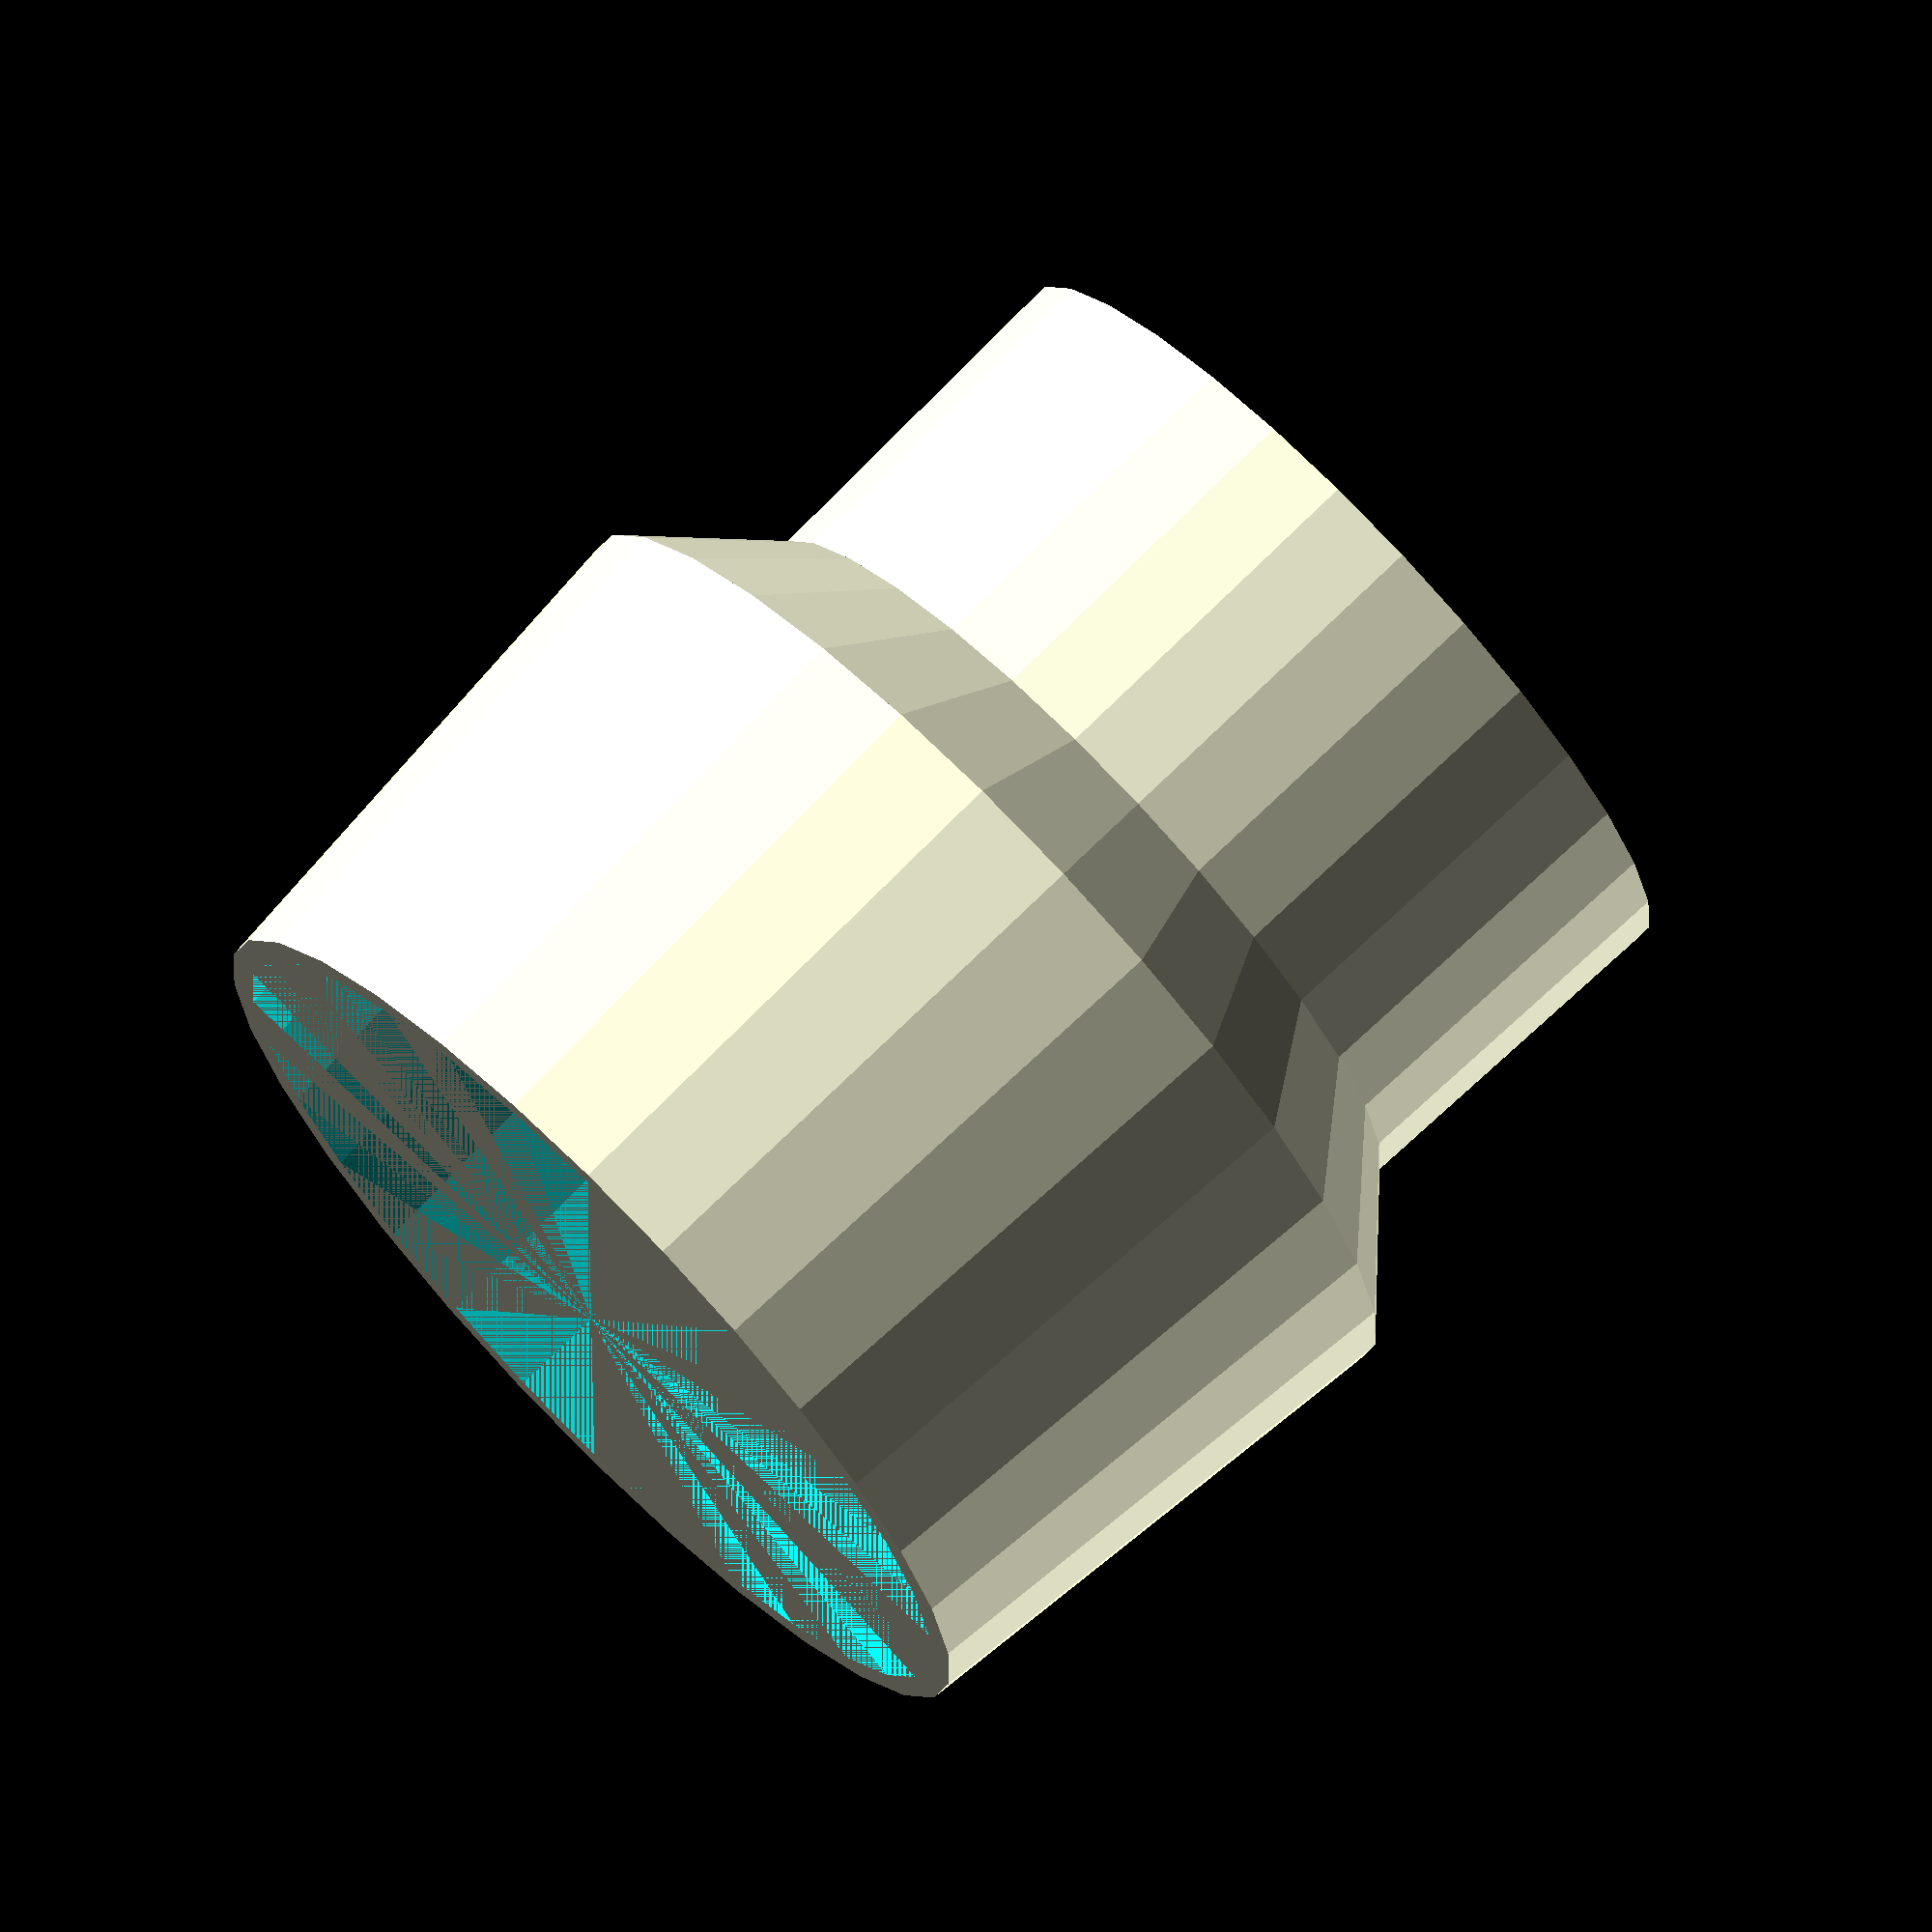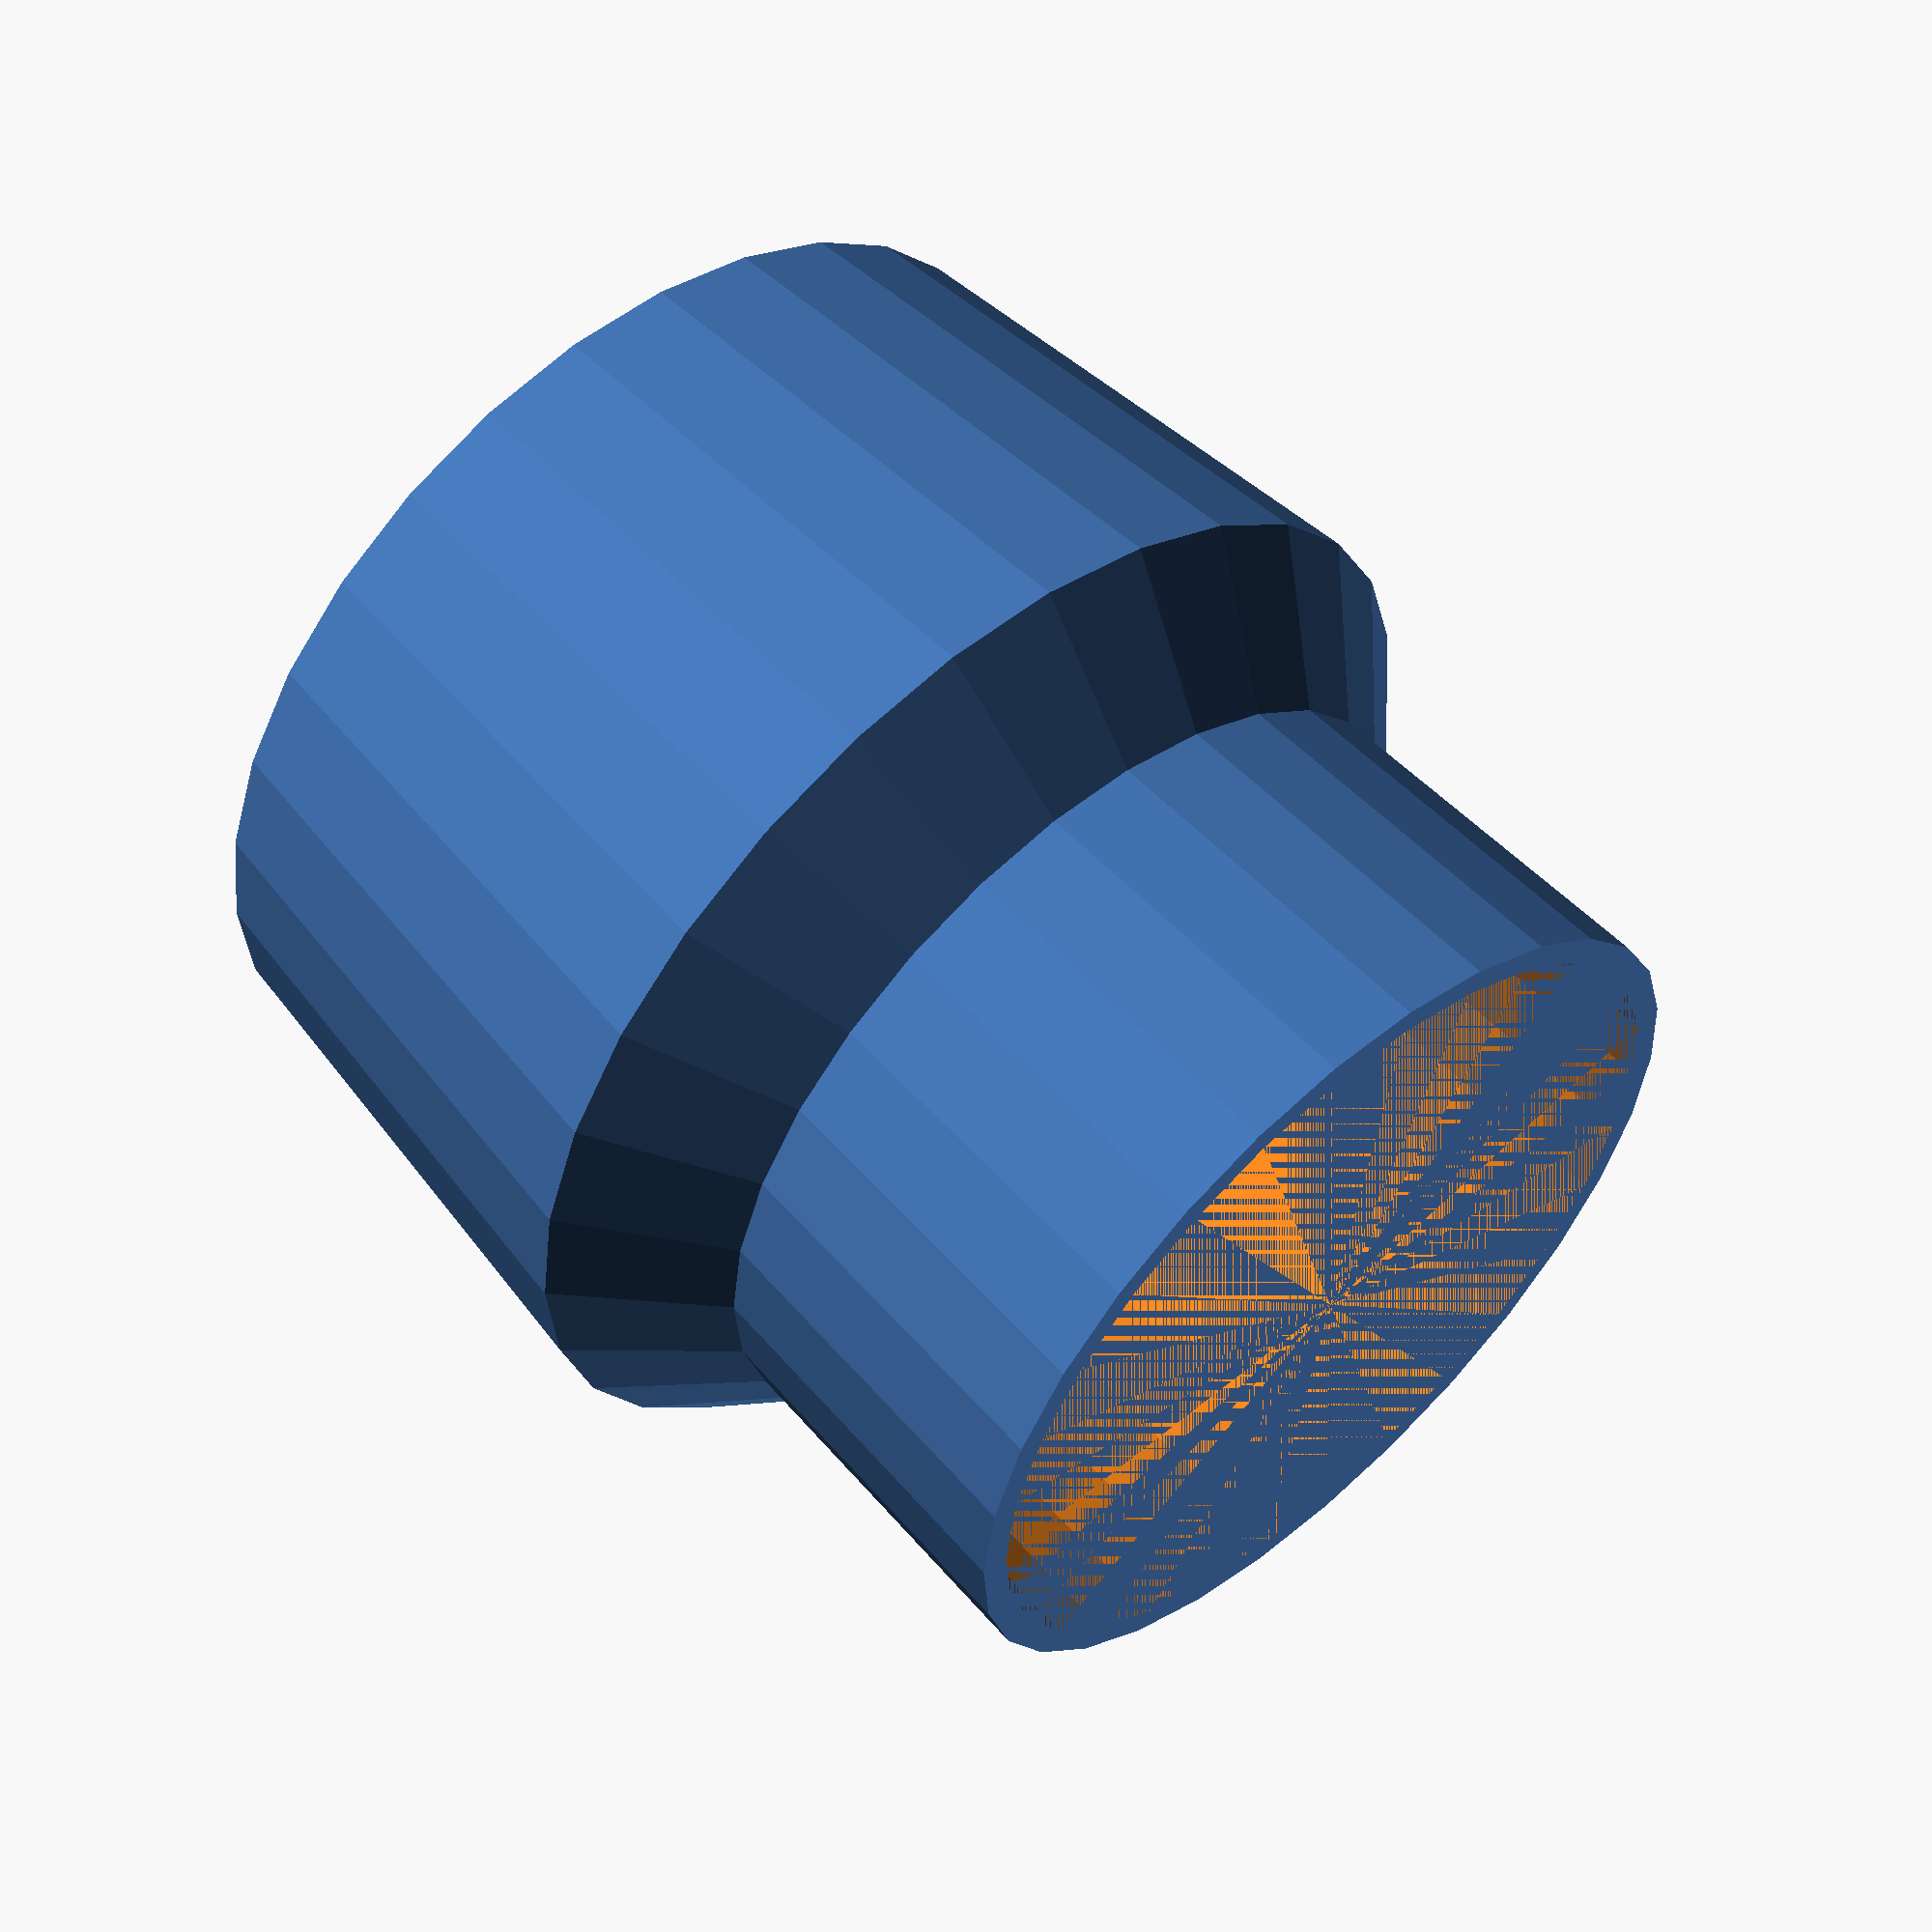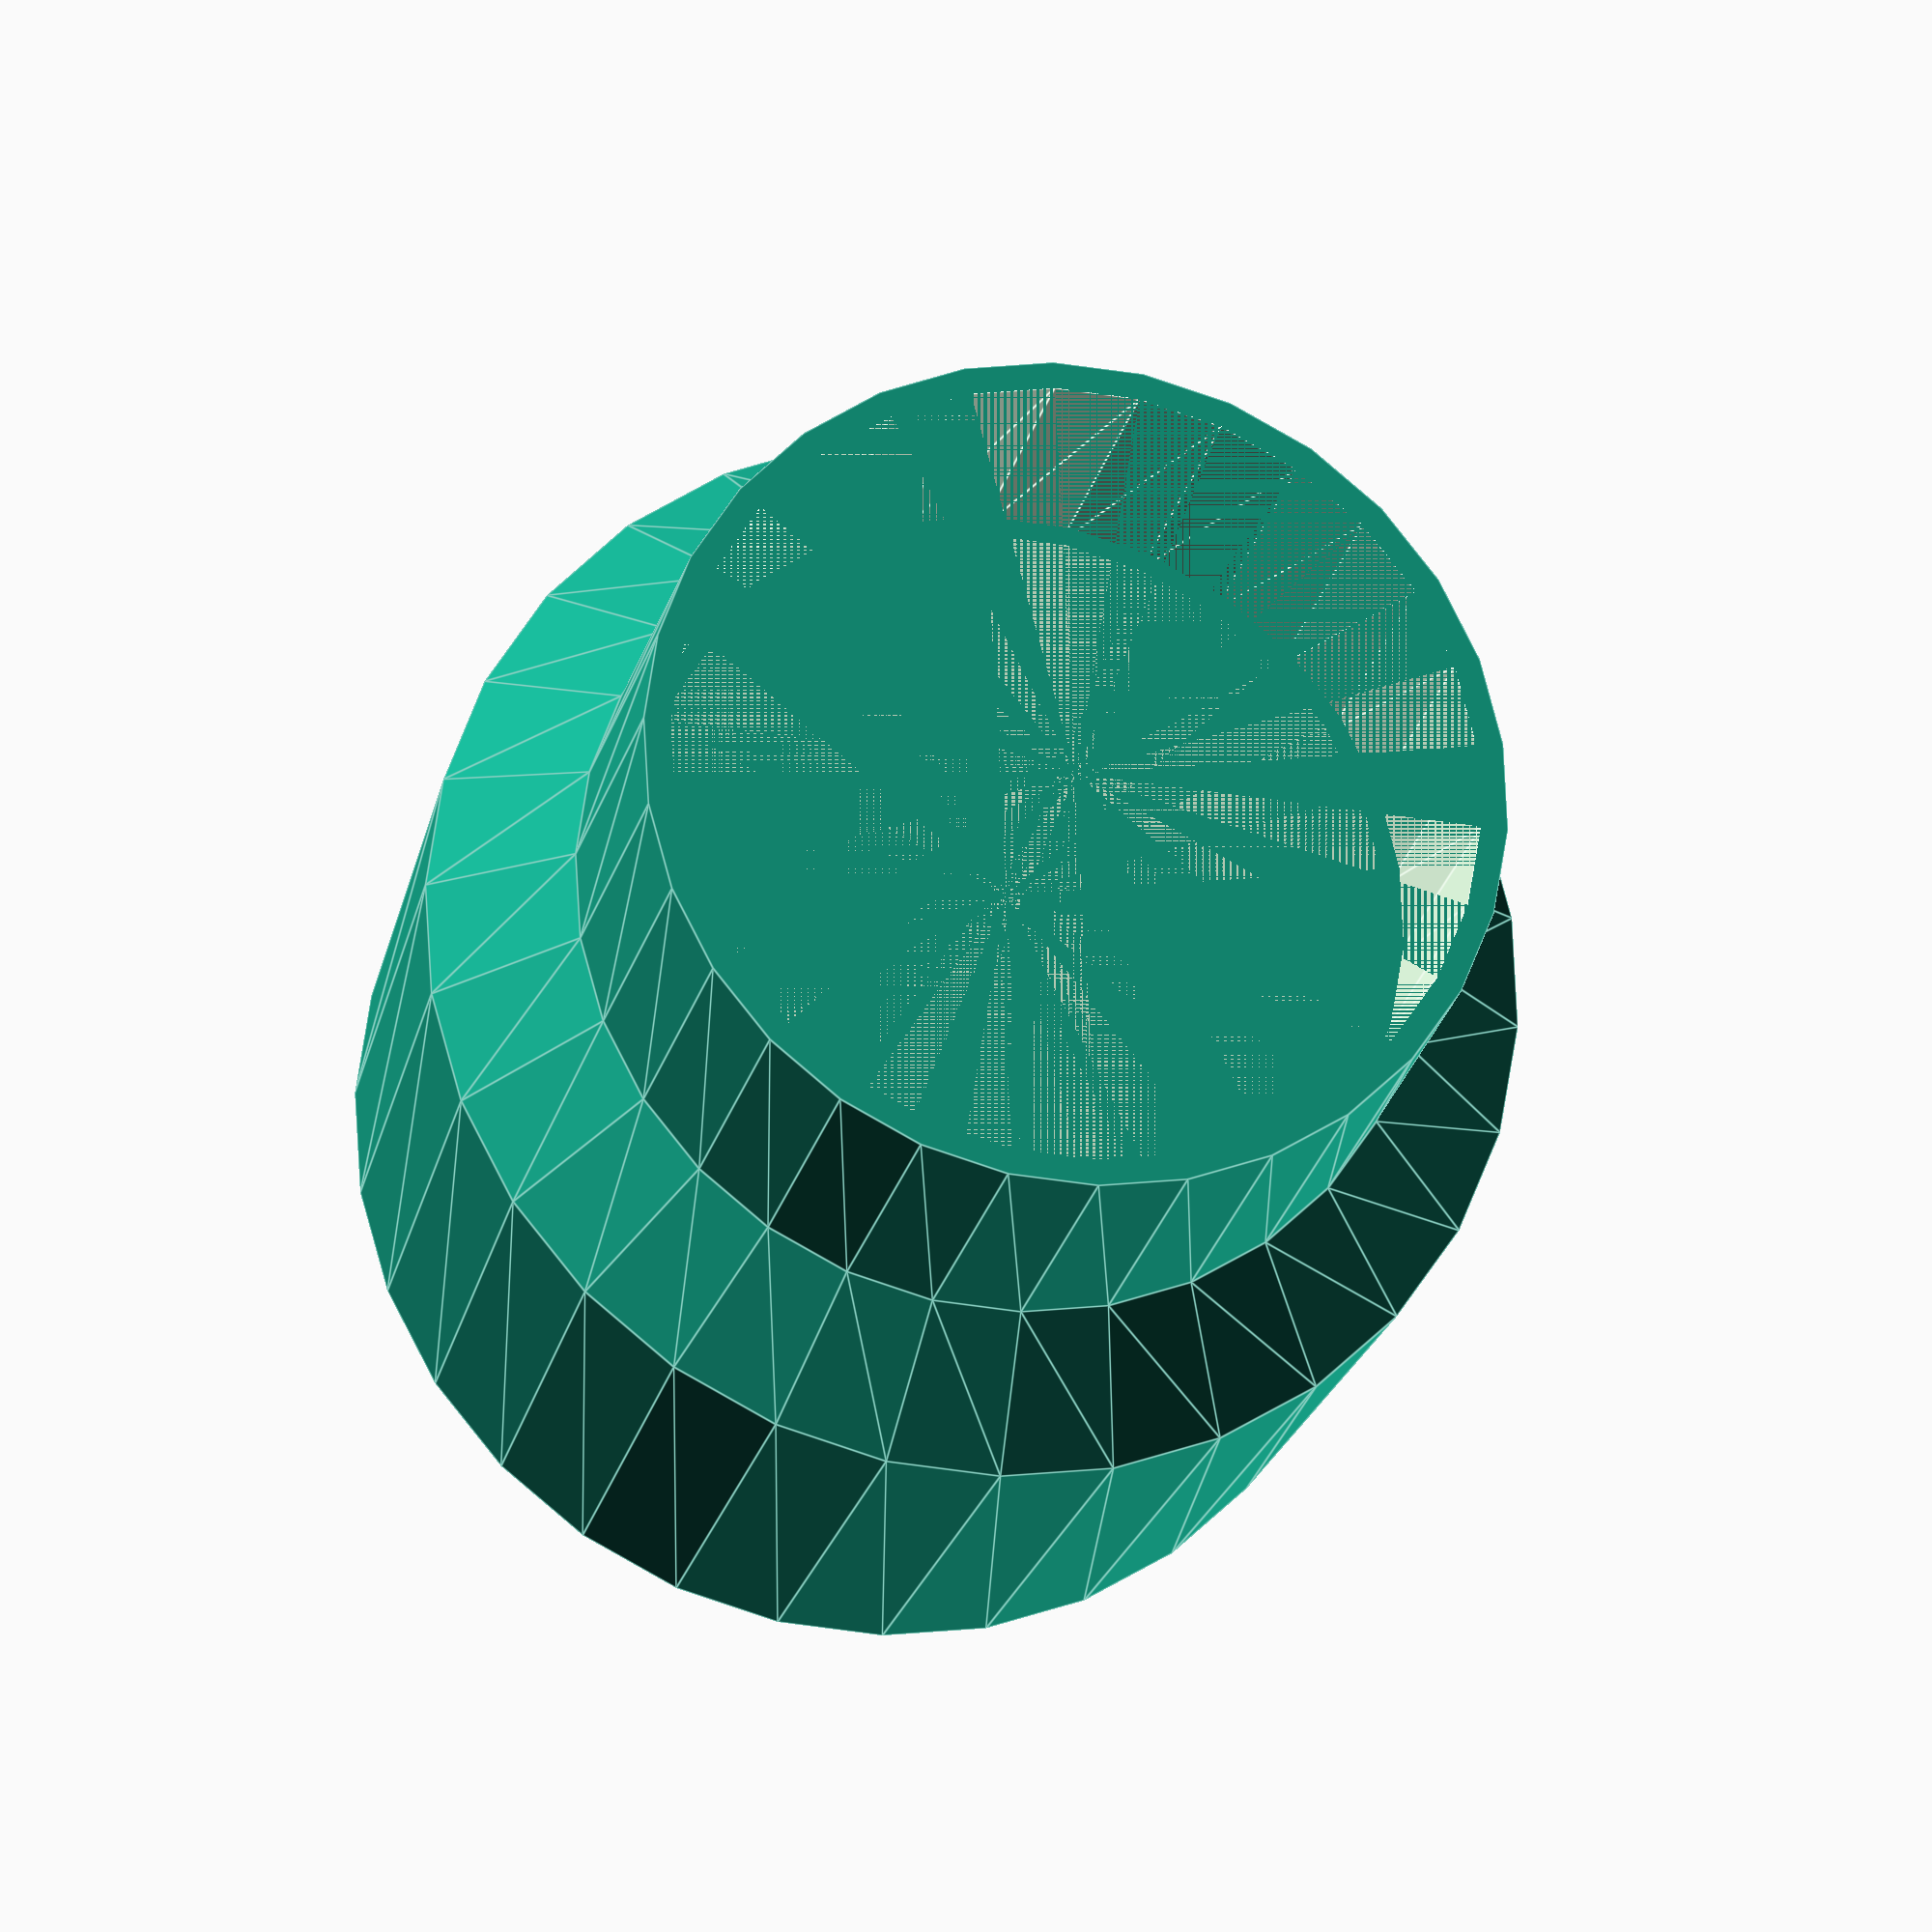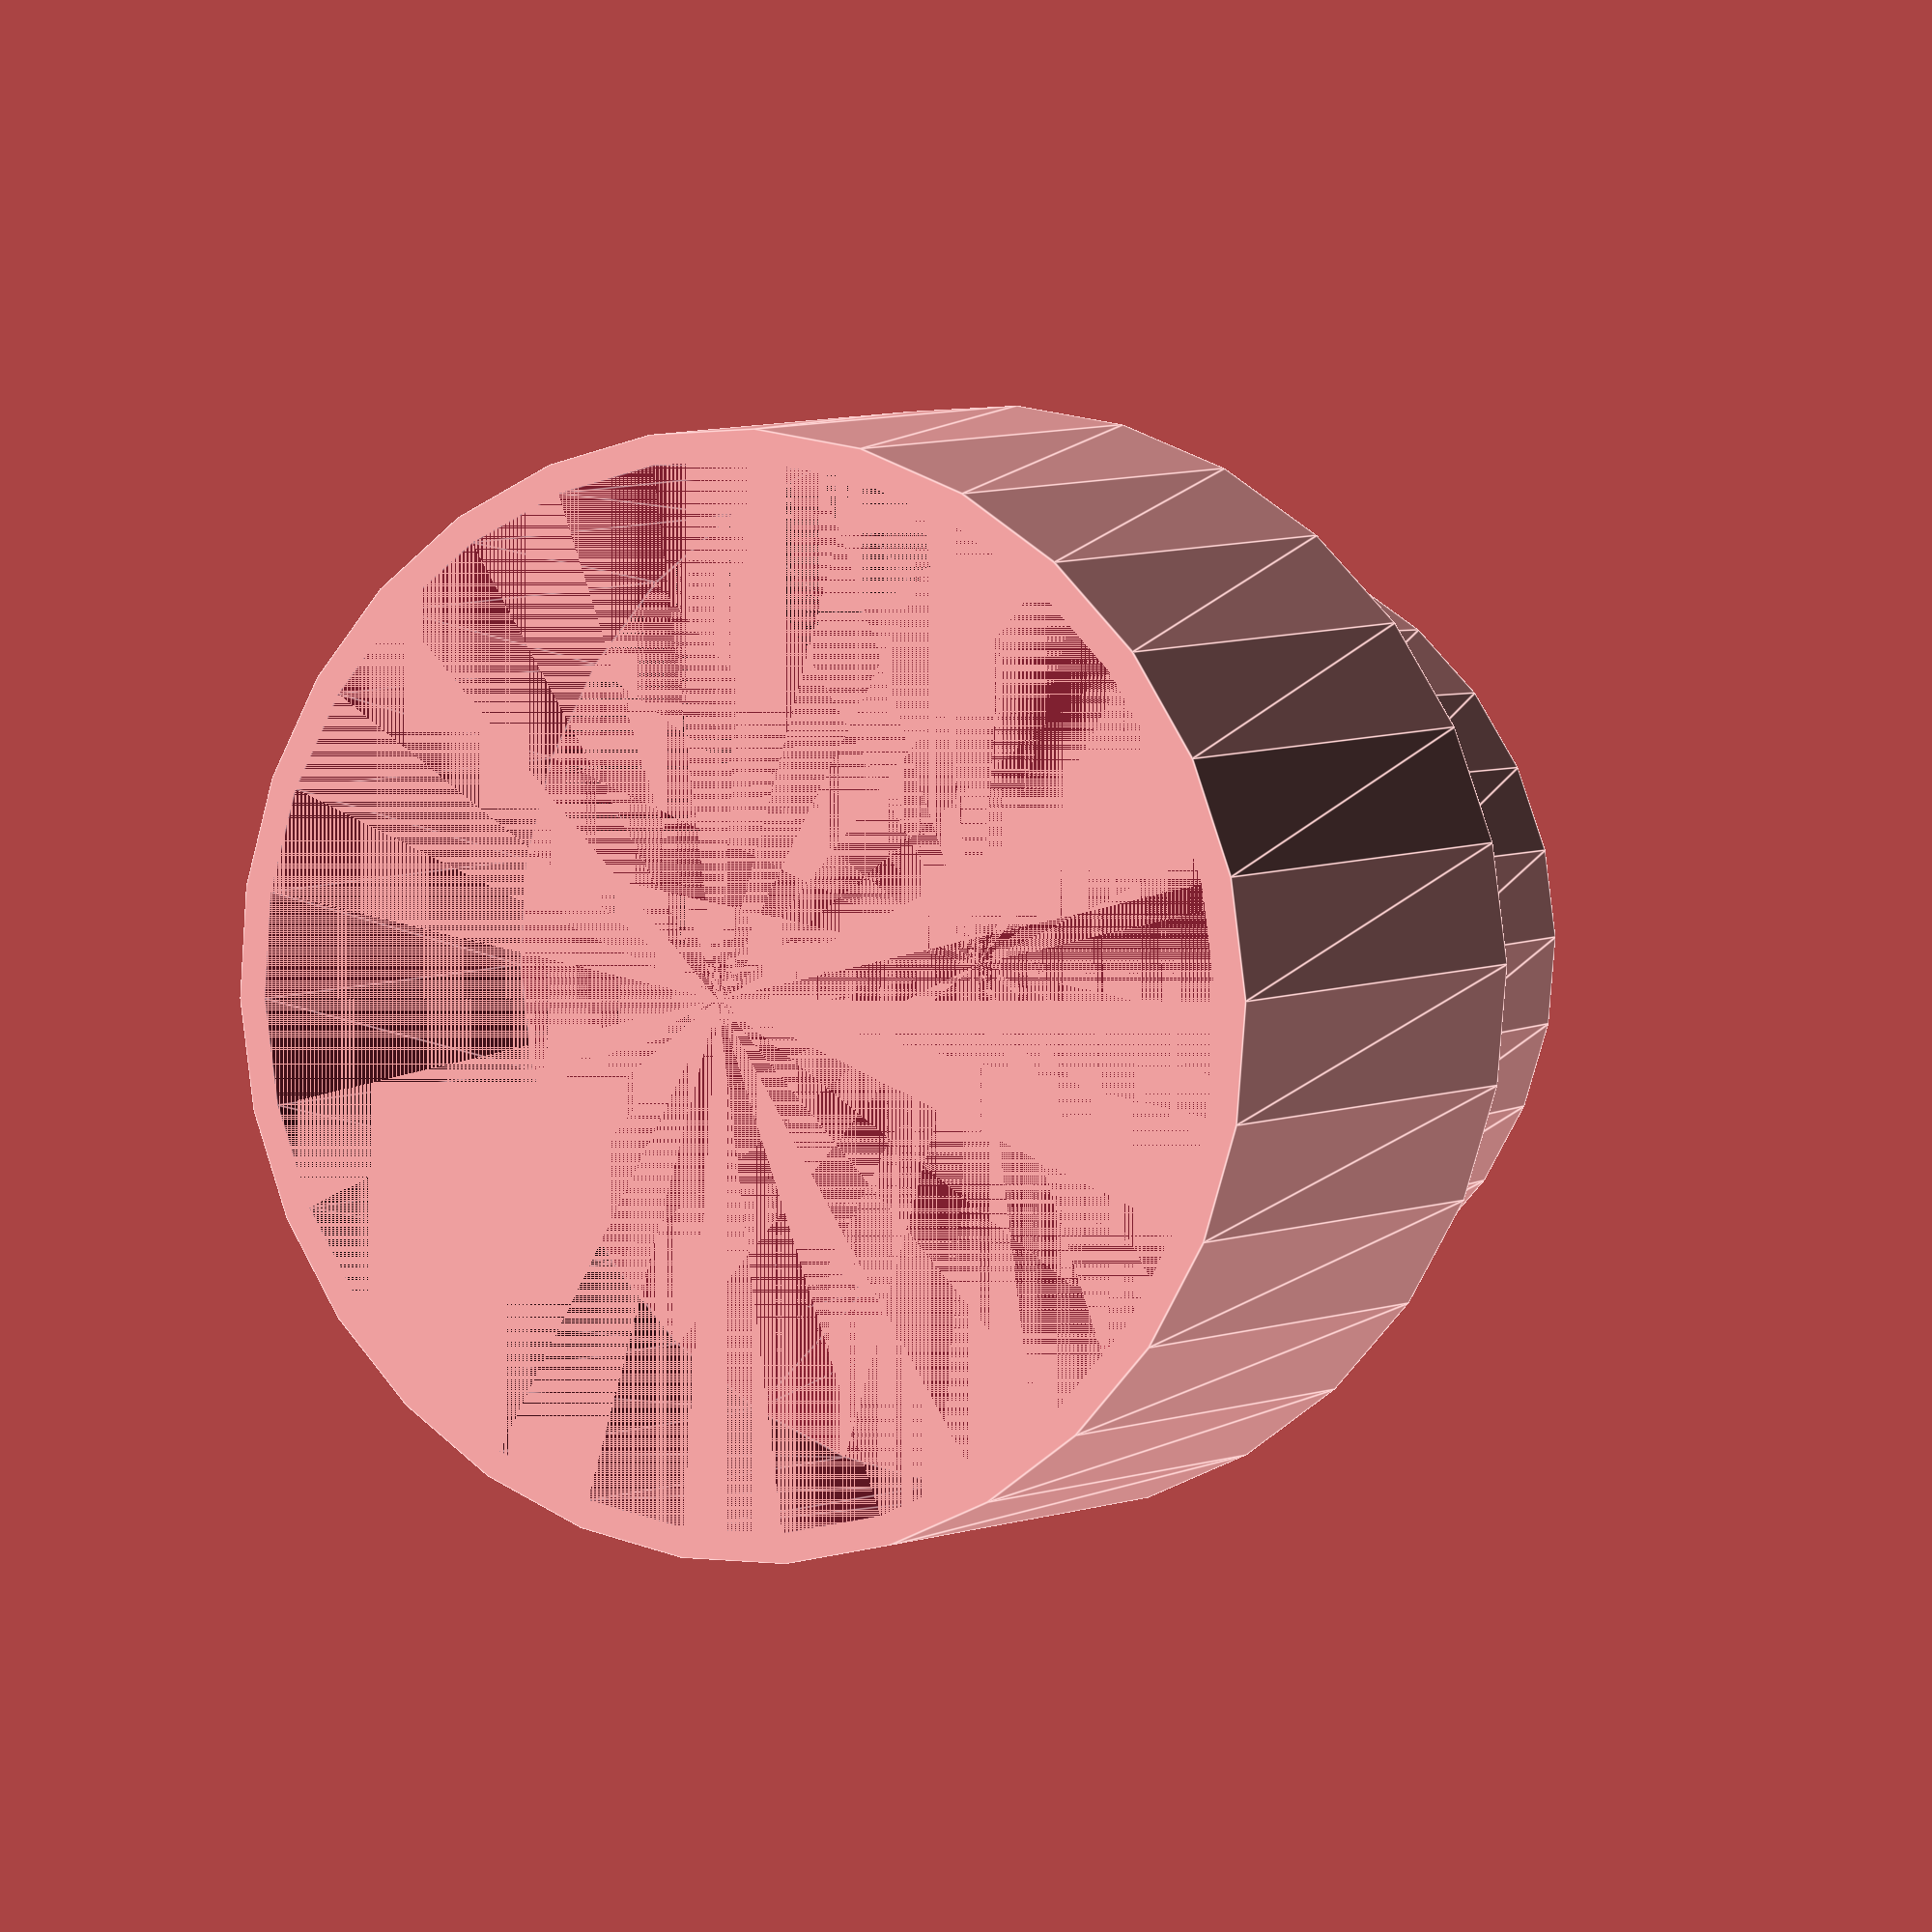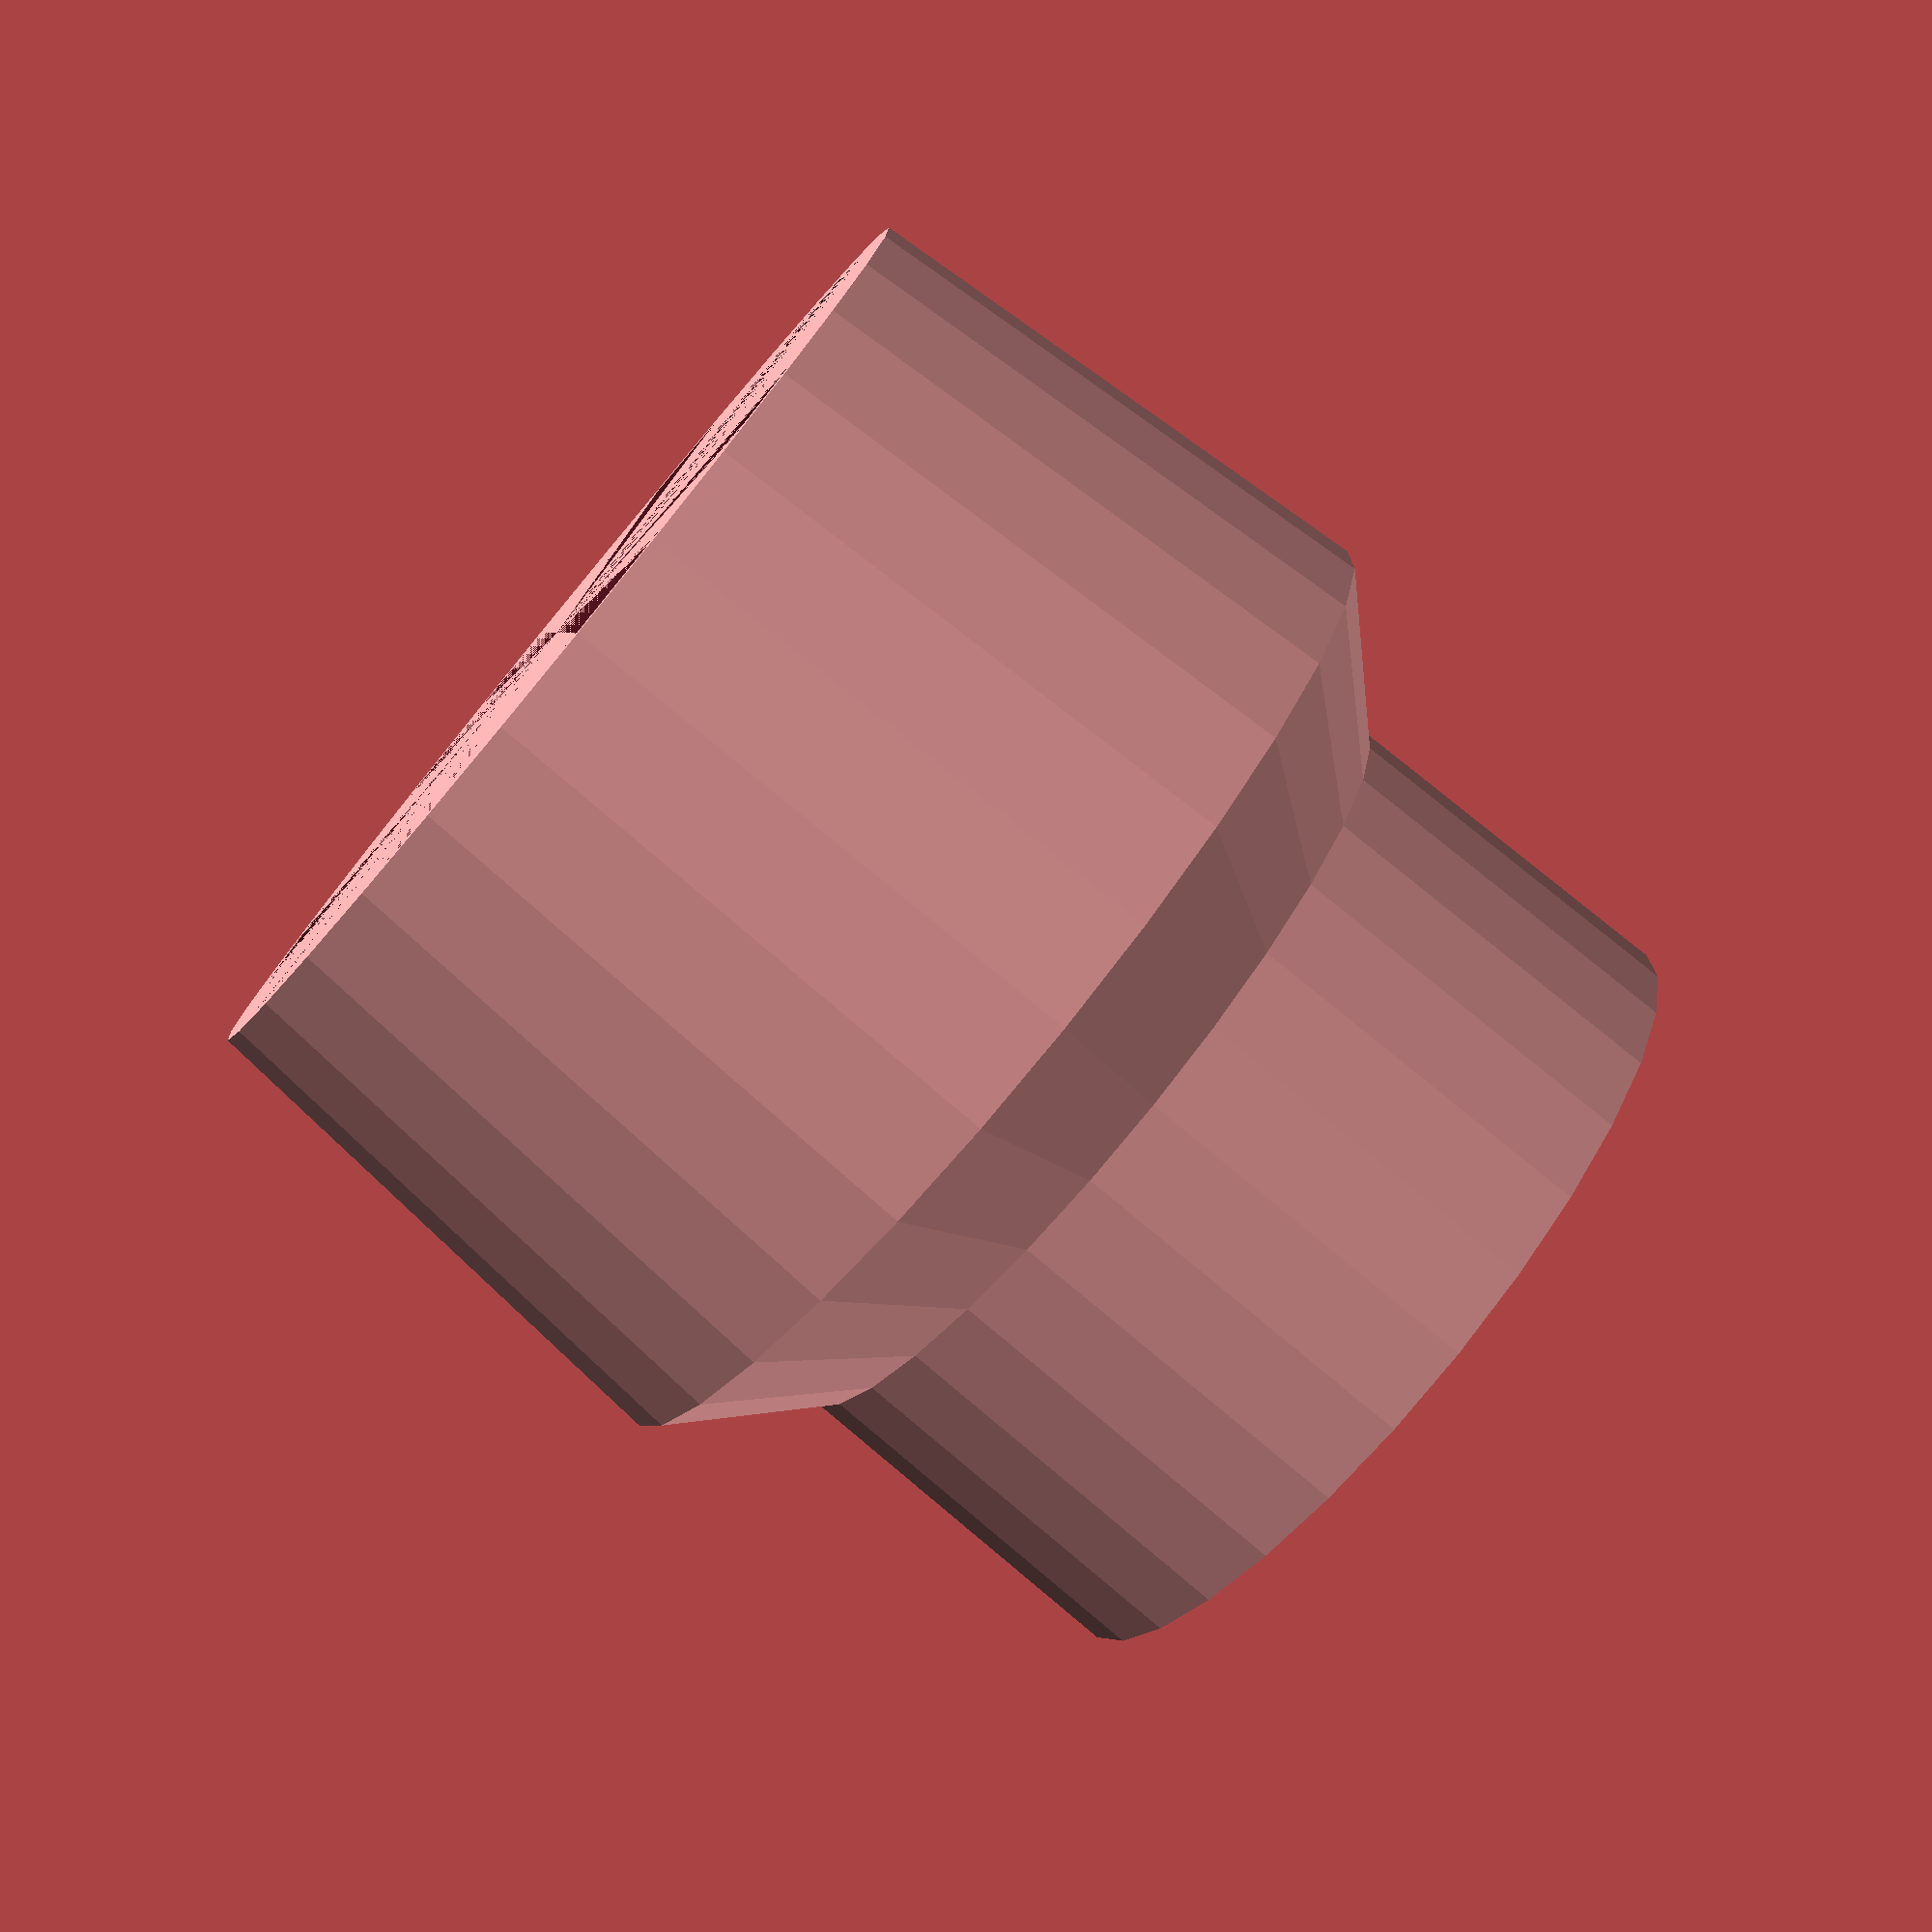
<openscad>

tolerance = .4;
rVac = 44.3/2 + tolerance;
rPlaner = 58/2 + tolerance;
thickness = 1.5;
taper = .5;
hTransition = 7;
hAdapter = 20;
hBottomAdapter = 30;

// bottom
translate([0,0,-(hBottomAdapter+hTransition)/2]) {
    difference() {
        cylinder(h = hBottomAdapter, r1 = rPlaner+thickness-3, r2 = rPlaner+thickness-taper, center = true);
        cylinder(h = hBottomAdapter, r1 = rPlaner-3, r2 = rPlaner-taper, center = true);
    };
}

// transition
difference() {
    cylinder(h = hTransition, r1 = rPlaner+thickness-taper, r2 = rVac+thickness-taper, center = true);
    cylinder(h = hTransition, r1 = rPlaner-taper, r2 = rVac-taper, center = true);
};

// top
translate([0,0,(hAdapter+hTransition)/2]) {
    difference() {
        cylinder(h = hAdapter, r1 = rVac+thickness-taper, r2 = rVac+thickness, center = true);
        cylinder(h = hAdapter, r1 = rVac-taper, r2 = rVac, center = true);
    };
}
// stop ring
translate([0,0,hTransition/2+1]) {
    difference() {
        cylinder(h = 2, r1 = rVac+thickness-taper, r2 = rVac+thickness-taper, center = true);
        cylinder(h = 2, r1 = rVac-taper, r2 = rVac-taper-1, center = true);
    };
}

</openscad>
<views>
elev=105.9 azim=6.5 roll=314.4 proj=o view=wireframe
elev=304.6 azim=157.9 roll=318.5 proj=p view=wireframe
elev=202.0 azim=39.0 roll=192.1 proj=o view=edges
elev=356.3 azim=241.6 roll=205.3 proj=p view=edges
elev=257.8 azim=100.7 roll=309.8 proj=p view=wireframe
</views>
